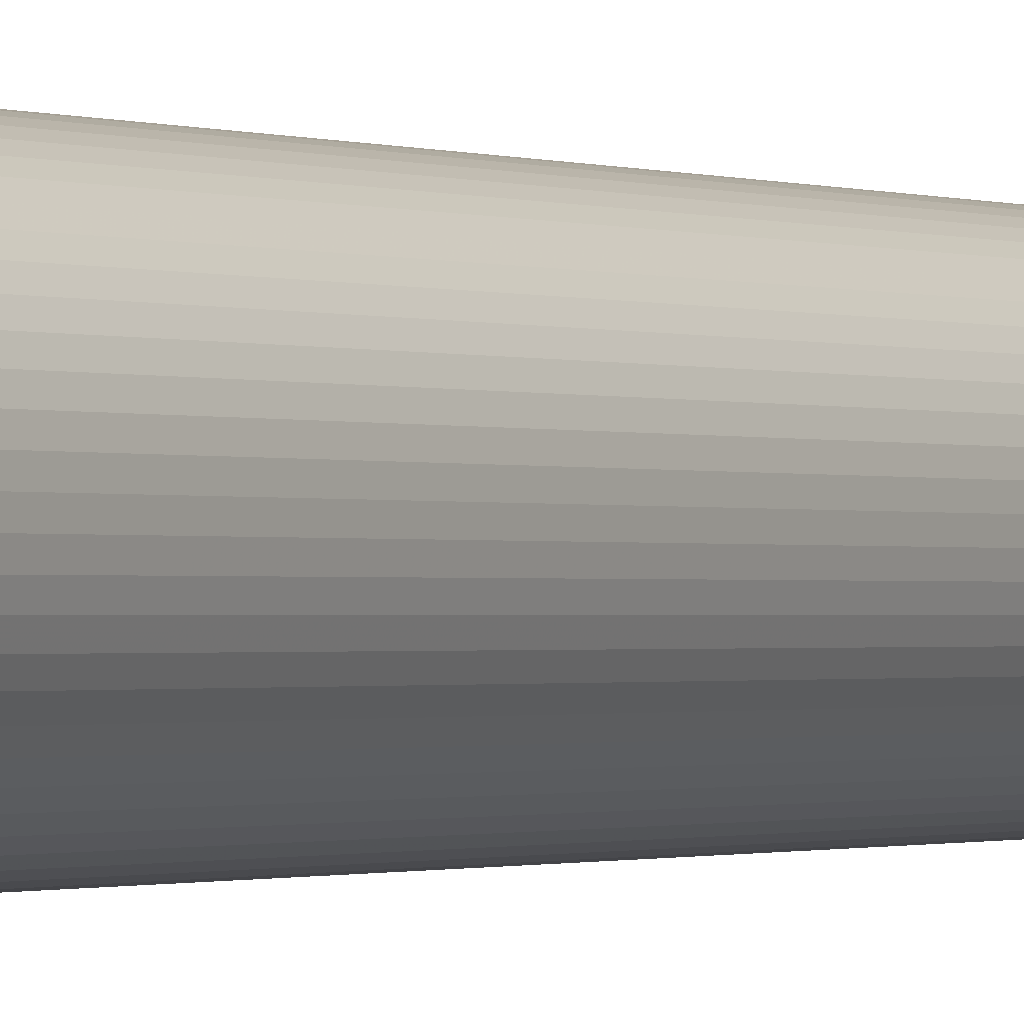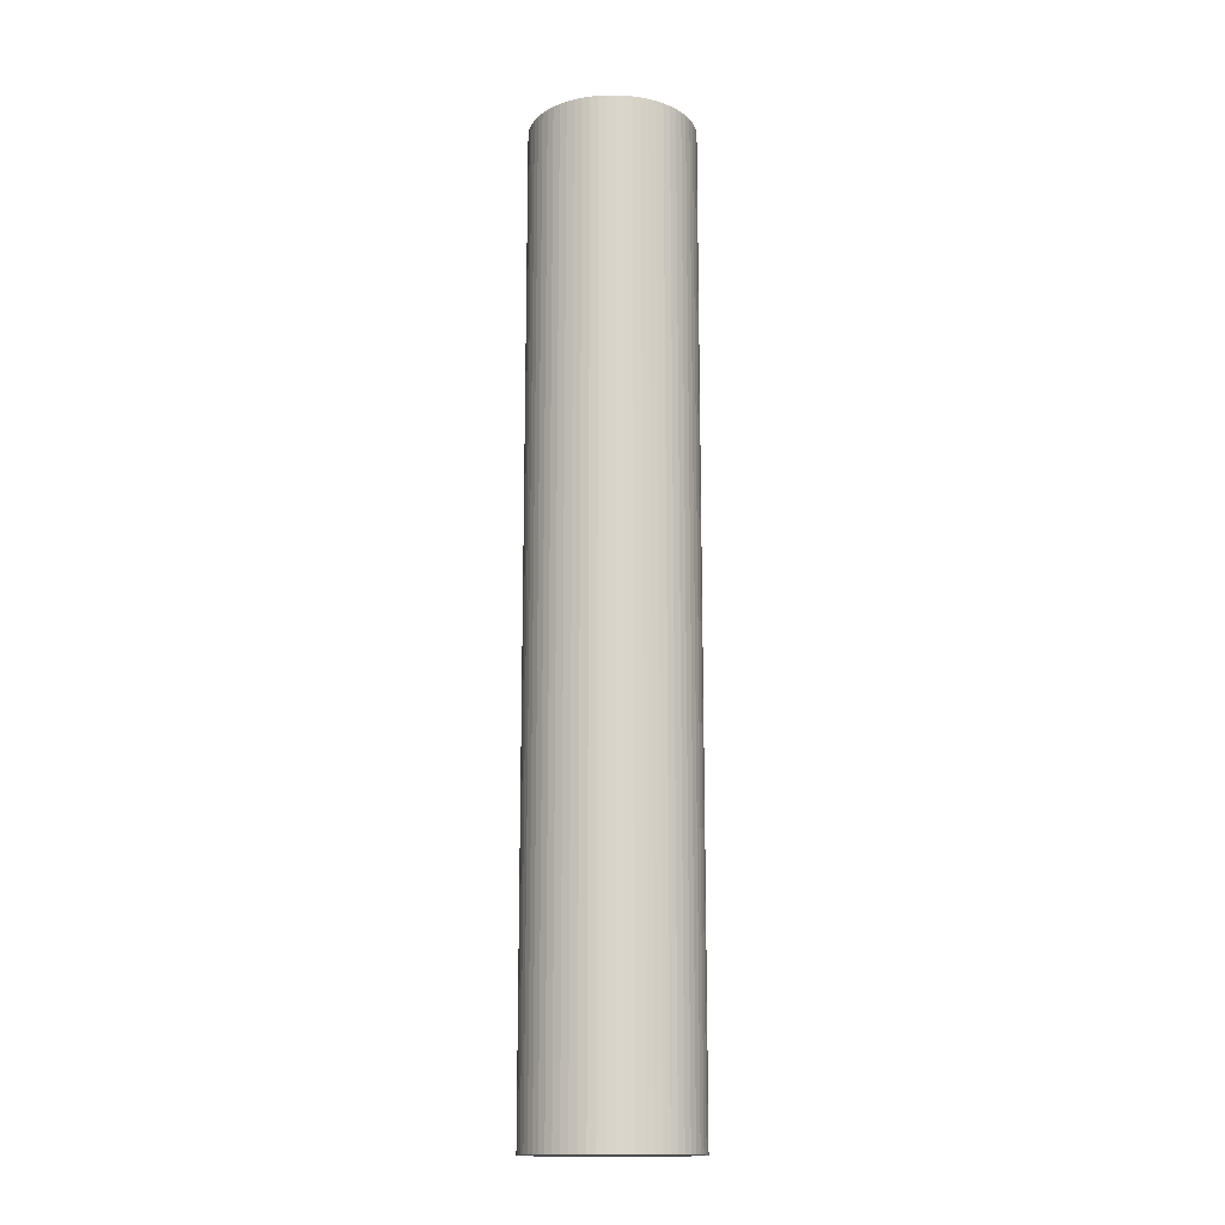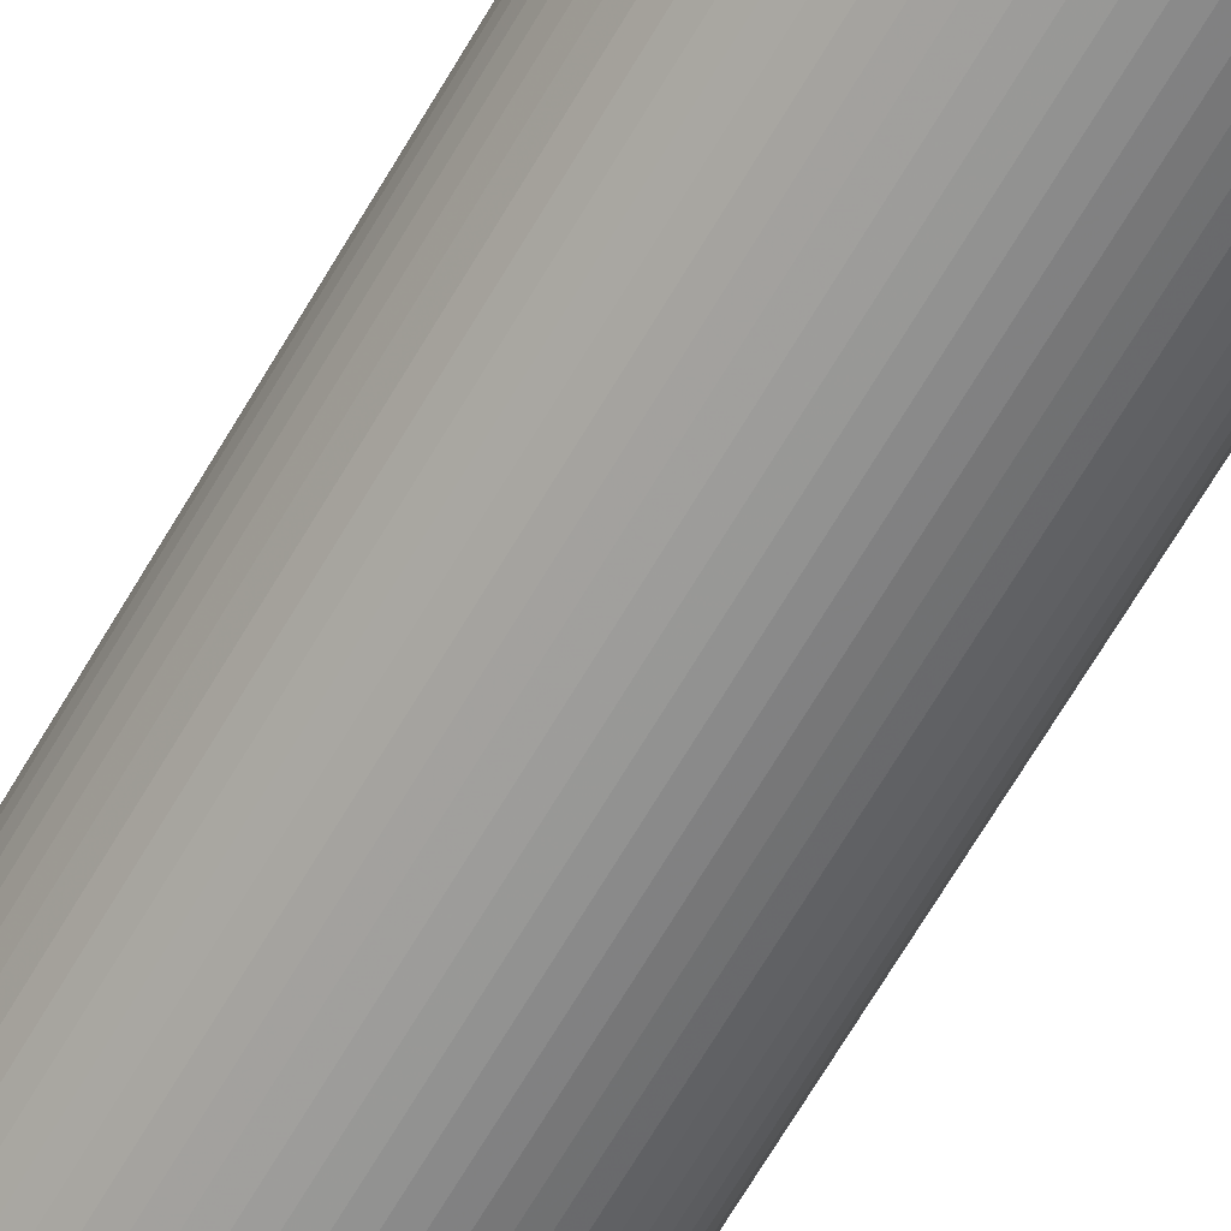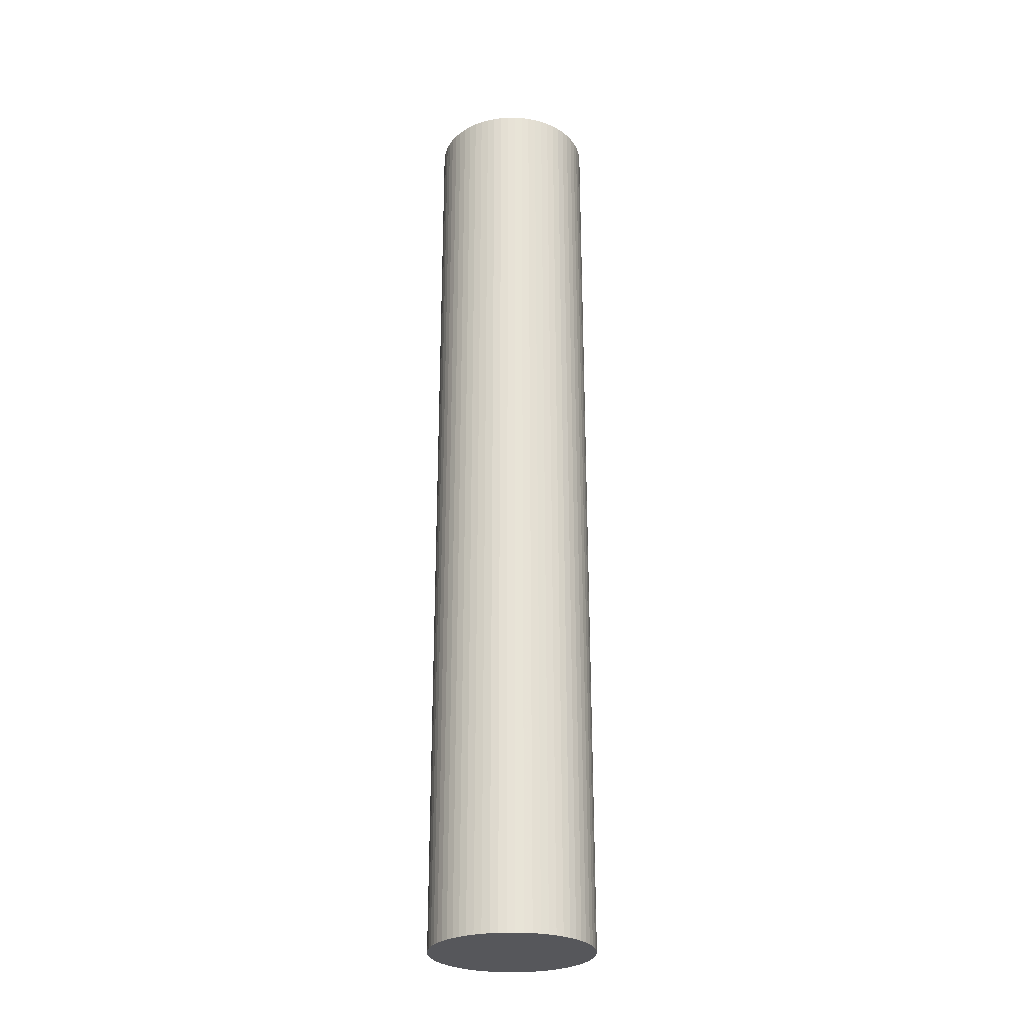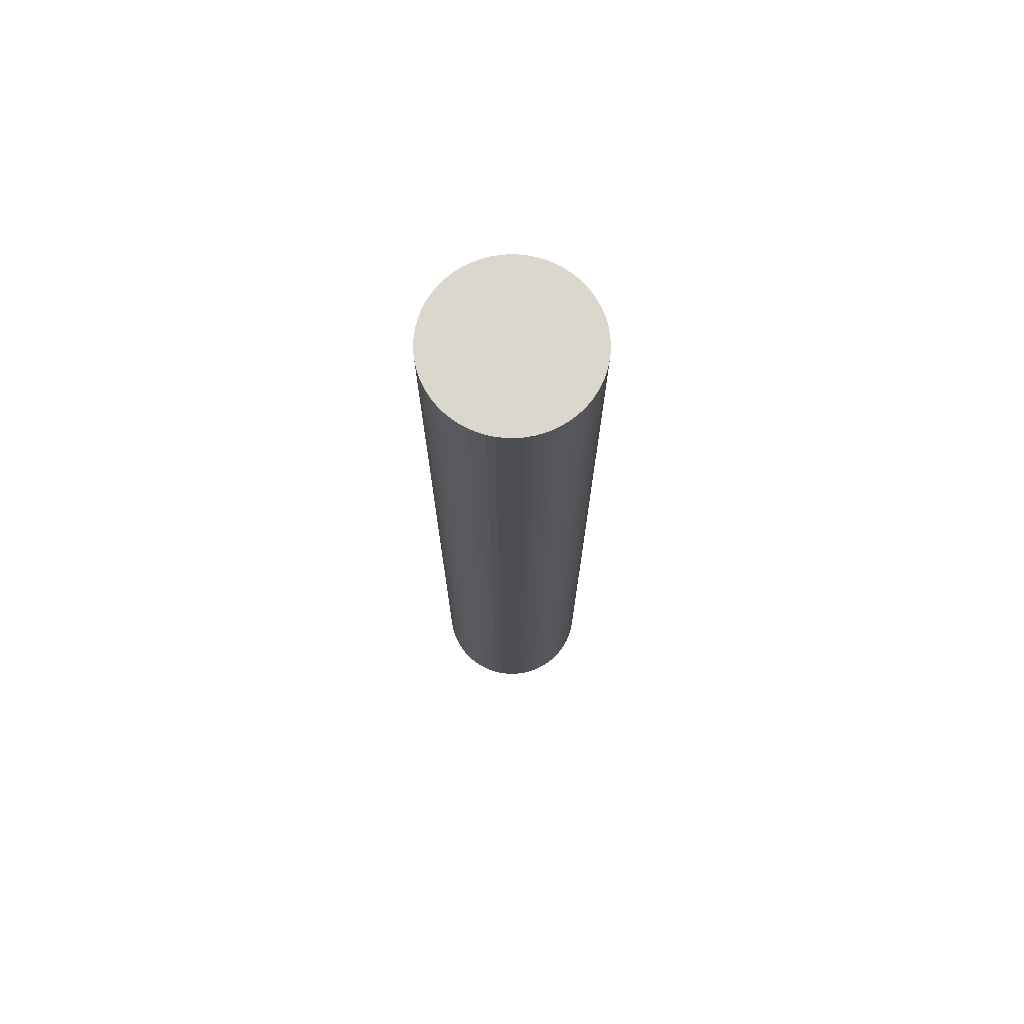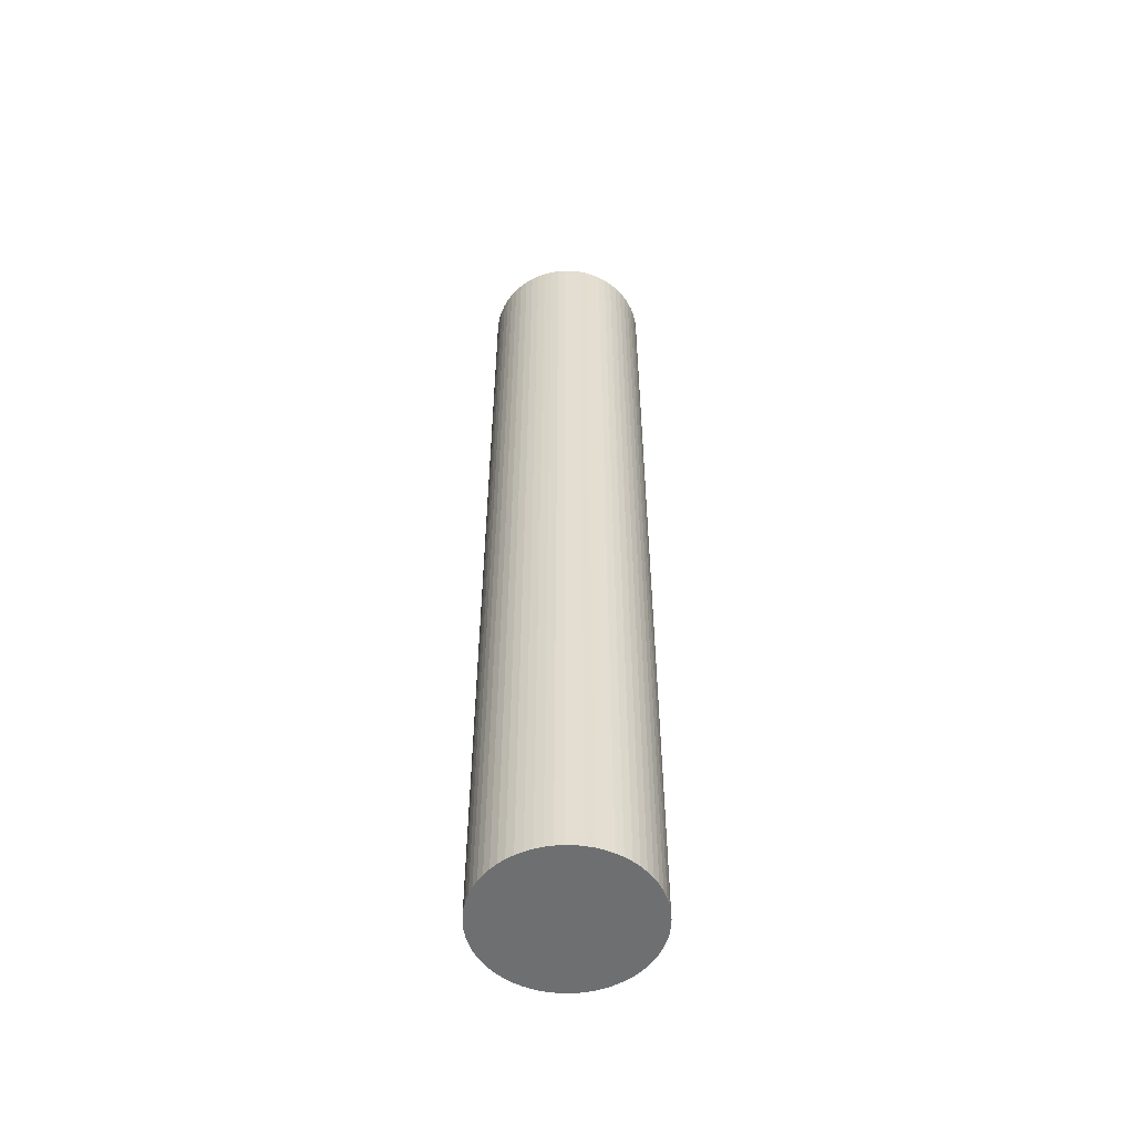
<metadata>
{"format":"obj","ext":"obj","renderer":"f3d","projection":"perspective","resolution":1024,"background":"white","views":[{"elev":-0.7,"azim":-149.3,"up":"+Z"},{"elev":-15.4,"azim":43.0,"up":"+Y"},{"elev":-67.4,"azim":-30.4,"up":"+Z"},{"elev":-27.3,"azim":31.5,"up":"+Y"},{"elev":73.2,"azim":43.3,"up":"+Y"},{"elev":-54.6,"azim":-94.2,"up":"+Y"}]}
</metadata>
<code>
v 0.1 -0.07 0
v 0.09952 -0.07 -0.009802
v 0.09808 -0.07 -0.01951
v 0.09569 -0.07 -0.02903
v 0.09239 -0.07 -0.03827
v 0.08819 -0.07 -0.04714
v 0.08315 -0.07 -0.05556
v 0.0773 -0.07 -0.06344
v 0.07071 -0.07 -0.07071
v 0.06344 -0.07 -0.0773
v 0.05556 -0.07 -0.08315
v 0.04714 -0.07 -0.08819
v 0.03827 -0.07 -0.09239
v 0.02903 -0.07 -0.09569
v 0.01951 -0.07 -0.09808
v 0.009802 -0.07 -0.09952
v 0 -0.07 -0.1
v -0.009802 -0.07 -0.09952
v -0.01951 -0.07 -0.09808
v -0.02903 -0.07 -0.09569
v -0.03827 -0.07 -0.09239
v -0.04714 -0.07 -0.08819
v -0.05556 -0.07 -0.08315
v -0.06344 -0.07 -0.0773
v -0.07071 -0.07 -0.07071
v -0.0773 -0.07 -0.06344
v -0.08315 -0.07 -0.05556
v -0.08819 -0.07 -0.04714
v -0.09239 -0.07 -0.03827
v -0.09569 -0.07 -0.02903
v -0.09808 -0.07 -0.01951
v -0.09952 -0.07 -0.009802
v -0.1 -0.07 0
v -0.09952 -0.07 0.009802
v -0.09808 -0.07 0.01951
v -0.09569 -0.07 0.02903
v -0.09239 -0.07 0.03827
v -0.08819 -0.07 0.04714
v -0.08315 -0.07 0.05556
v -0.0773 -0.07 0.06344
v -0.07071 -0.07 0.07071
v -0.06344 -0.07 0.0773
v -0.05556 -0.07 0.08315
v -0.04714 -0.07 0.08819
v -0.03827 -0.07 0.09239
v -0.02903 -0.07 0.09569
v -0.01951 -0.07 0.09808
v -0.009802 -0.07 0.09952
v 0 -0.07 0.1
v 0.009802 -0.07 0.09952
v 0.01951 -0.07 0.09808
v 0.02903 -0.07 0.09569
v 0.03827 -0.07 0.09239
v 0.04714 -0.07 0.08819
v 0.05556 -0.07 0.08315
v 0.06344 -0.07 0.0773
v 0.07071 -0.07 0.07071
v 0.0773 -0.07 0.06344
v 0.08315 -0.07 0.05556
v 0.08819 -0.07 0.04714
v 0.09239 -0.07 0.03827
v 0.09569 -0.07 0.02903
v 0.09808 -0.07 0.01951
v 0.09952 -0.07 0.009802
v 0.1 1.1 0
v 0.09952 1.1 -0.009802
v 0.09808 1.1 -0.01951
v 0.09569 1.1 -0.02903
v 0.09239 1.1 -0.03827
v 0.08819 1.1 -0.04714
v 0.08315 1.1 -0.05556
v 0.0773 1.1 -0.06344
v 0.07071 1.1 -0.07071
v 0.06344 1.1 -0.0773
v 0.05556 1.1 -0.08315
v 0.04714 1.1 -0.08819
v 0.03827 1.1 -0.09239
v 0.02903 1.1 -0.09569
v 0.01951 1.1 -0.09808
v 0.009802 1.1 -0.09952
v 0 1.1 -0.1
v -0.009802 1.1 -0.09952
v -0.01951 1.1 -0.09808
v -0.02903 1.1 -0.09569
v -0.03827 1.1 -0.09239
v -0.04714 1.1 -0.08819
v -0.05556 1.1 -0.08315
v -0.06344 1.1 -0.0773
v -0.07071 1.1 -0.07071
v -0.0773 1.1 -0.06344
v -0.08315 1.1 -0.05556
v -0.08819 1.1 -0.04714
v -0.09239 1.1 -0.03827
v -0.09569 1.1 -0.02903
v -0.09808 1.1 -0.01951
v -0.09952 1.1 -0.009802
v -0.1 1.1 0
v -0.09952 1.1 0.009802
v -0.09808 1.1 0.01951
v -0.09569 1.1 0.02903
v -0.09239 1.1 0.03827
v -0.08819 1.1 0.04714
v -0.08315 1.1 0.05556
v -0.0773 1.1 0.06344
v -0.07071 1.1 0.07071
v -0.06344 1.1 0.0773
v -0.05556 1.1 0.08315
v -0.04714 1.1 0.08819
v -0.03827 1.1 0.09239
v -0.02903 1.1 0.09569
v -0.01951 1.1 0.09808
v -0.009802 1.1 0.09952
v 0 1.1 0.1
v 0.009802 1.1 0.09952
v 0.01951 1.1 0.09808
v 0.02903 1.1 0.09569
v 0.03827 1.1 0.09239
v 0.04714 1.1 0.08819
v 0.05556 1.1 0.08315
v 0.06344 1.1 0.0773
v 0.07071 1.1 0.07071
v 0.0773 1.1 0.06344
v 0.08315 1.1 0.05556
v 0.08819 1.1 0.04714
v 0.09239 1.1 0.03827
v 0.09569 1.1 0.02903
v 0.09808 1.1 0.01951
v 0.09952 1.1 0.009802
f 1 2 66
f 66 65 1
f 2 3 67
f 67 66 2
f 3 4 68
f 68 67 3
f 4 5 69
f 69 68 4
f 5 6 70
f 70 69 5
f 6 7 71
f 71 70 6
f 7 8 72
f 72 71 7
f 8 9 73
f 73 72 8
f 9 10 74
f 74 73 9
f 10 11 75
f 75 74 10
f 11 12 76
f 76 75 11
f 12 13 77
f 77 76 12
f 13 14 78
f 78 77 13
f 14 15 79
f 79 78 14
f 15 16 80
f 80 79 15
f 16 17 81
f 81 80 16
f 17 18 82
f 82 81 17
f 18 19 83
f 83 82 18
f 19 20 84
f 84 83 19
f 20 21 85
f 85 84 20
f 21 22 86
f 86 85 21
f 22 23 87
f 87 86 22
f 23 24 88
f 88 87 23
f 24 25 89
f 89 88 24
f 25 26 90
f 90 89 25
f 26 27 91
f 91 90 26
f 27 28 92
f 92 91 27
f 28 29 93
f 93 92 28
f 29 30 94
f 94 93 29
f 30 31 95
f 95 94 30
f 31 32 96
f 96 95 31
f 32 33 97
f 97 96 32
f 33 34 98
f 98 97 33
f 34 35 99
f 99 98 34
f 35 36 100
f 100 99 35
f 36 37 101
f 101 100 36
f 37 38 102
f 102 101 37
f 38 39 103
f 103 102 38
f 39 40 104
f 104 103 39
f 40 41 105
f 105 104 40
f 41 42 106
f 106 105 41
f 42 43 107
f 107 106 42
f 43 44 108
f 108 107 43
f 44 45 109
f 109 108 44
f 45 46 110
f 110 109 45
f 46 47 111
f 111 110 46
f 47 48 112
f 112 111 47
f 48 49 113
f 113 112 48
f 49 50 114
f 114 113 49
f 50 51 115
f 115 114 50
f 51 52 116
f 116 115 51
f 52 53 117
f 117 116 52
f 53 54 118
f 118 117 53
f 54 55 119
f 119 118 54
f 55 56 120
f 120 119 55
f 56 57 121
f 121 120 56
f 57 58 122
f 122 121 57
f 58 59 123
f 123 122 58
f 59 60 124
f 124 123 59
f 60 61 125
f 125 124 60
f 61 62 126
f 126 125 61
f 62 63 127
f 127 126 62
f 63 64 128
f 128 127 63
f 64 1 65
f 65 128 64
f 63 62 61
f 61 60 59
f 59 58 57
f 61 59 57
f 57 56 55
f 55 54 53
f 57 55 53
f 53 52 51
f 51 50 49
f 53 51 49
f 57 53 49
f 49 48 47
f 47 46 45
f 49 47 45
f 45 44 43
f 43 42 41
f 45 43 41
f 49 45 41
f 41 40 39
f 39 38 37
f 41 39 37
f 37 36 35
f 35 34 33
f 37 35 33
f 41 37 33
f 49 41 33
f 33 32 31
f 31 30 29
f 33 31 29
f 29 28 27
f 27 26 25
f 29 27 25
f 33 29 25
f 25 24 23
f 23 22 21
f 25 23 21
f 21 20 19
f 19 18 17
f 21 19 17
f 25 21 17
f 33 25 17
f 17 16 15
f 15 14 13
f 17 15 13
f 13 12 11
f 11 10 9
f 13 11 9
f 17 13 9
f 9 8 7
f 7 6 5
f 9 7 5
f 5 4 3
f 3 2 1
f 5 3 1
f 9 5 1
f 17 9 1
f 33 17 1
f 49 33 1
f 57 49 1
f 61 57 1
f 63 61 1
f 64 63 1
f 66 67 68
f 68 69 70
f 70 71 72
f 68 70 72
f 72 73 74
f 74 75 76
f 72 74 76
f 76 77 78
f 78 79 80
f 76 78 80
f 72 76 80
f 80 81 82
f 82 83 84
f 80 82 84
f 84 85 86
f 86 87 88
f 84 86 88
f 80 84 88
f 88 89 90
f 90 91 92
f 88 90 92
f 92 93 94
f 94 95 96
f 92 94 96
f 88 92 96
f 80 88 96
f 96 97 98
f 98 99 100
f 96 98 100
f 100 101 102
f 102 103 104
f 100 102 104
f 96 100 104
f 104 105 106
f 106 107 108
f 104 106 108
f 108 109 110
f 110 111 112
f 108 110 112
f 104 108 112
f 96 104 112
f 112 113 114
f 114 115 116
f 112 114 116
f 116 117 118
f 118 119 120
f 116 118 120
f 112 116 120
f 120 121 122
f 122 123 124
f 120 122 124
f 124 125 126
f 126 127 128
f 124 126 128
f 120 124 128
f 112 120 128
f 96 112 128
f 80 96 128
f 72 80 128
f 68 72 128
f 66 68 128
f 65 66 128

</code>
